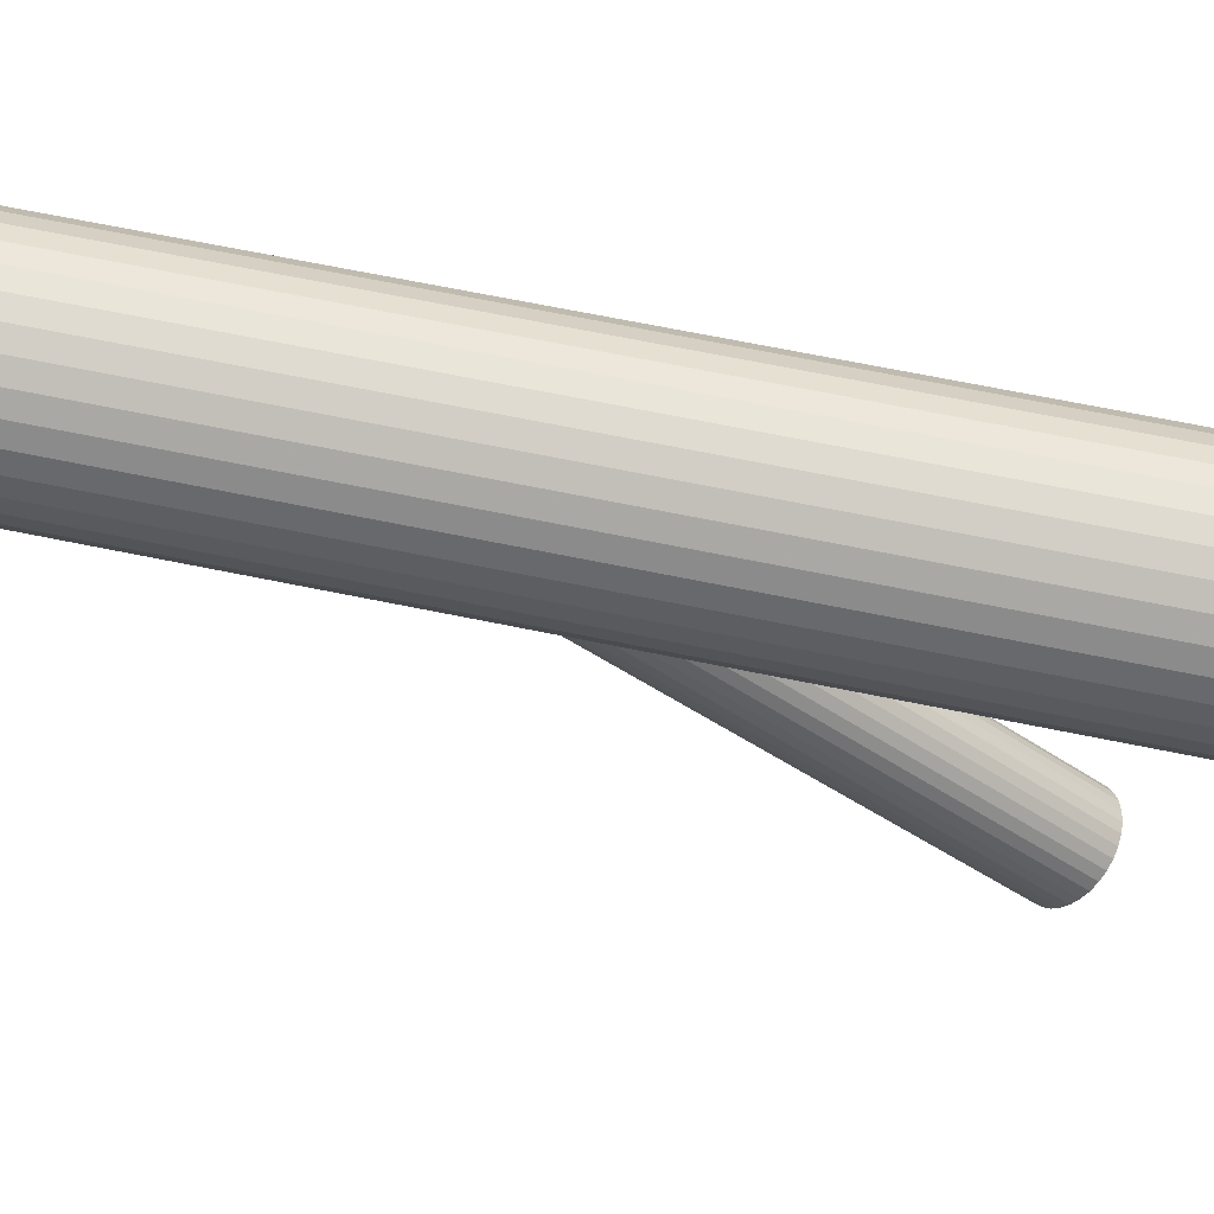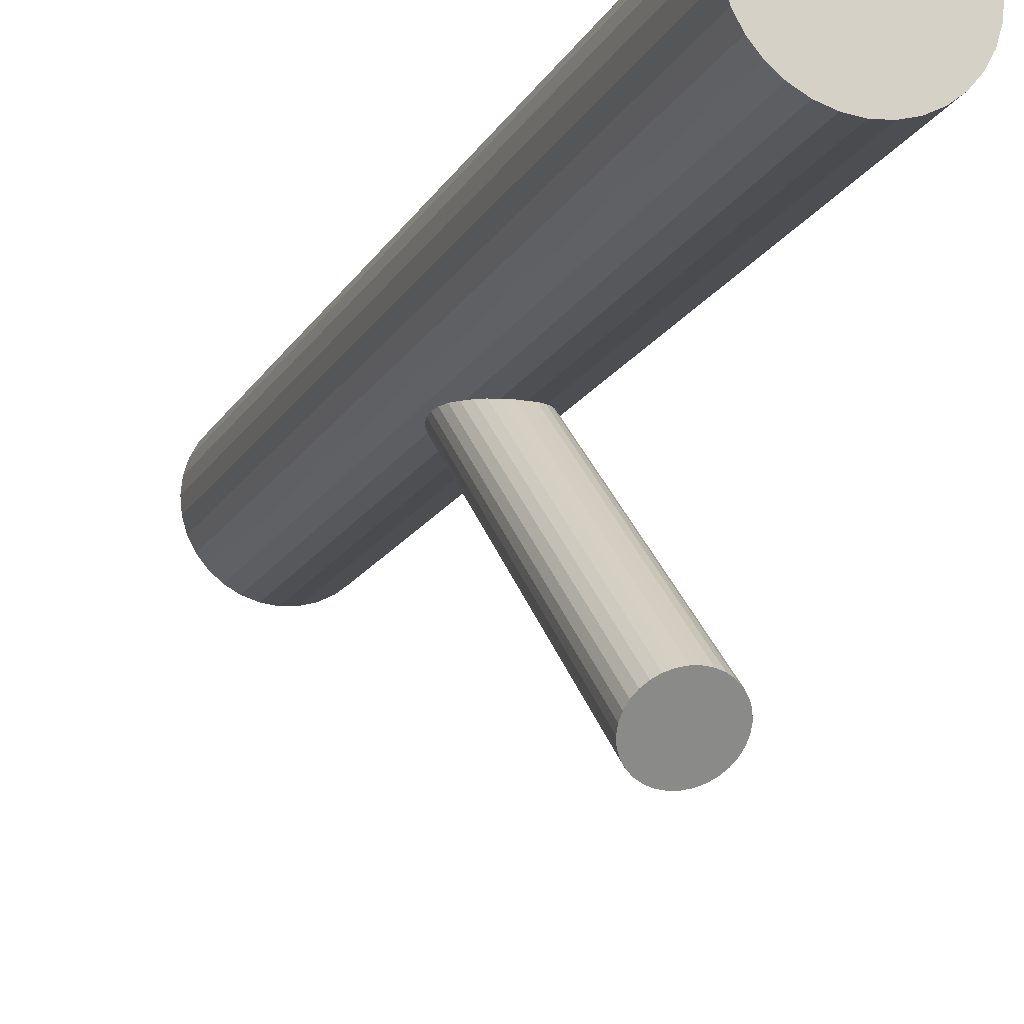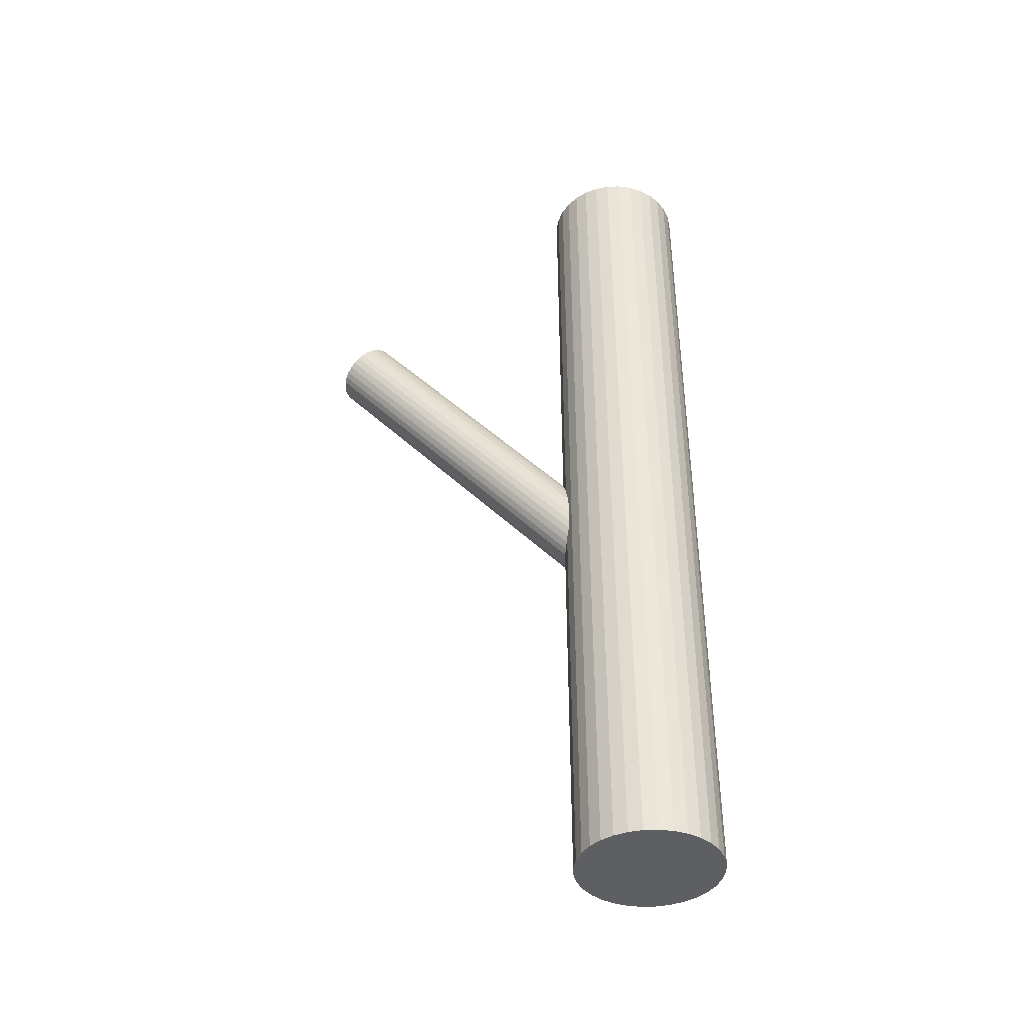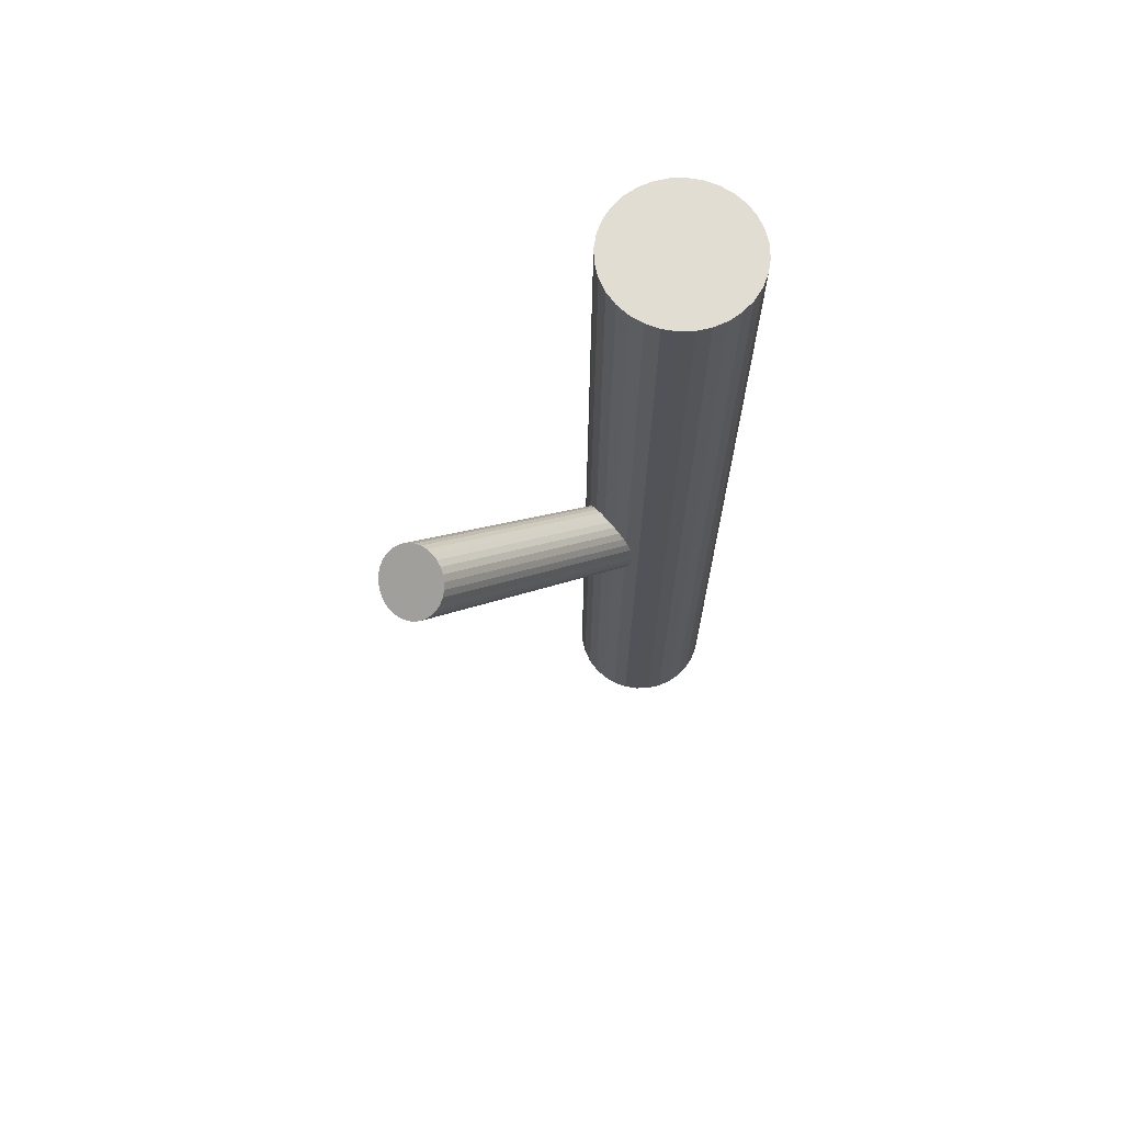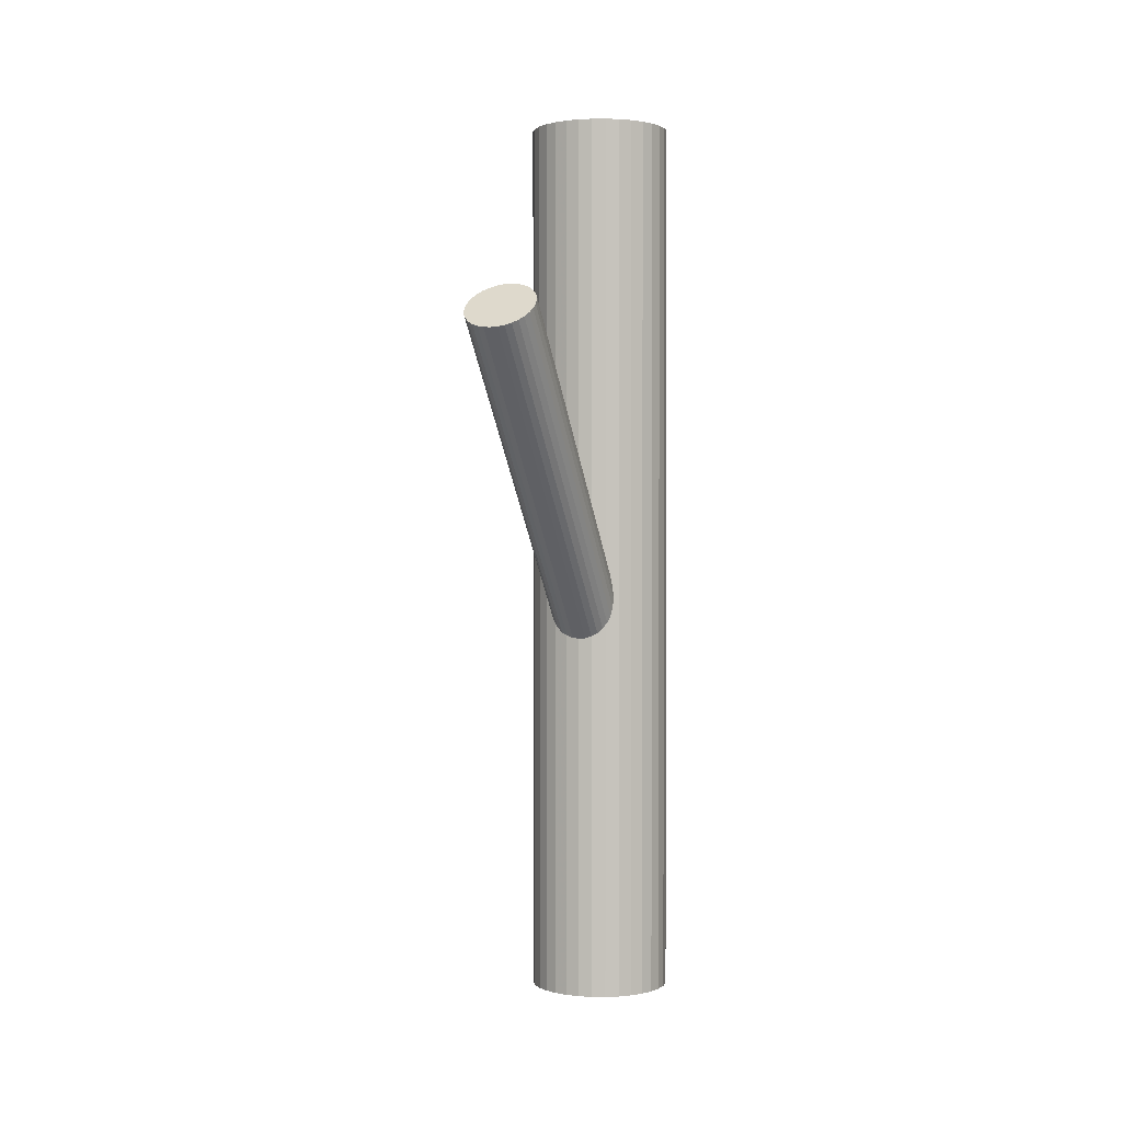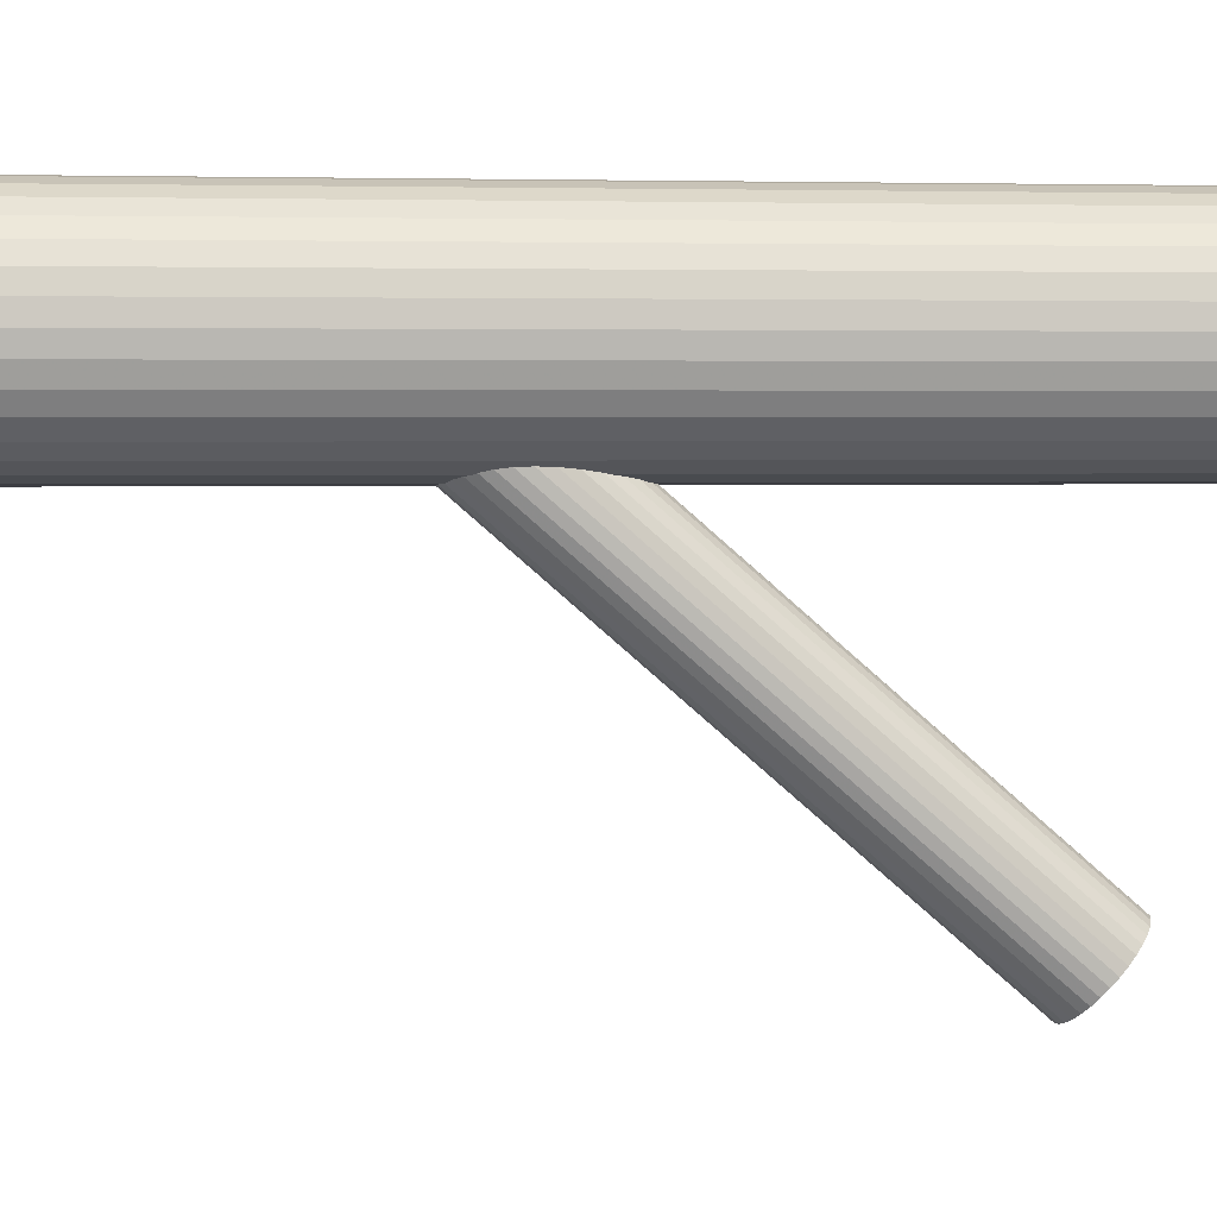
<metadata>
{"format":"obj","ext":"obj","renderer":"f3d","projection":"perspective","resolution":1024,"background":"white","views":[{"elev":64.3,"azim":-78.1,"up":"+Y"},{"elev":-16.3,"azim":-20.4,"up":"+Y"},{"elev":-40.9,"azim":98.2,"up":"+Z"},{"elev":68.2,"azim":48.7,"up":"+Z"},{"elev":1.2,"azim":18.7,"up":"+Z"},{"elev":2.6,"azim":-98.5,"up":"+Y"}]}
</metadata>
<code>
v 0 0.03838 0.1351
v 0 0.03838 -0.1351
v -0 0.01718 0.1351
v -0 0.01718 -0.1351
v 0 0.05959 0.1351
v 0 0.05959 -0.1351
v 0.01763 0.05016 0.1351
v 0.01763 0.05016 -0.1351
v 0.01763 0.02661 0.1351
v 0.01763 0.02661 -0.1351
v 0.01499 0.05338 0.1351
v 0.01499 0.05338 -0.1351
v 0.01499 0.02339 0.1351
v 0.01499 0.02339 -0.1351
v 0.01178 0.05601 0.1351
v 0.01178 0.05601 -0.1351
v 0.01178 0.02076 0.1351
v 0.01178 0.02076 -0.1351
v -0.0212 0.03838 0.1351
v -0.0212 0.03838 -0.1351
v -0.02079 0.03425 0.1351
v -0.02079 0.03425 -0.1351
v -0.02079 0.04252 0.1351
v -0.02079 0.04252 -0.1351
v -0.004136 0.01759 0.1351
v -0.004136 0.01759 -0.1351
v -0.004136 0.05918 0.1351
v -0.004136 0.05918 -0.1351
v 0.008113 0.05797 0.1351
v 0.008113 0.05797 -0.1351
v 0.008113 0.0188 0.1351
v 0.008113 0.0188 -0.1351
v 0.01959 0.0465 0.1351
v 0.01959 0.0465 -0.1351
v 0.01959 0.03027 0.1351
v 0.01959 0.03027 -0.1351
v -0.01959 0.0465 0.1351
v -0.01959 0.0465 -0.1351
v -0.01959 0.03027 0.1351
v -0.01959 0.03027 -0.1351
v -0.008113 0.05797 0.1351
v -0.008113 0.05797 -0.1351
v -0.008113 0.0188 0.1351
v -0.008113 0.0188 -0.1351
v 0.004136 0.01759 0.1351
v 0.004136 0.01759 -0.1351
v 0.004136 0.05918 0.1351
v 0.004136 0.05918 -0.1351
v 0.02079 0.03425 0.1351
v 0.02079 0.03425 -0.1351
v 0.02079 0.04252 0.1351
v 0.02079 0.04252 -0.1351
v 0.0212 0.03838 0.1351
v 0.0212 0.03838 -0.1351
v -0.01178 0.05601 0.1351
v -0.01178 0.05601 -0.1351
v -0.01178 0.02076 0.1351
v -0.01178 0.02076 -0.1351
v -0.01499 0.05338 0.1351
v -0.01499 0.05338 -0.1351
v -0.01499 0.02339 0.1351
v -0.01499 0.02339 -0.1351
v -0.01763 0.05016 0.1351
v -0.01763 0.05016 -0.1351
v -0.01763 0.02661 0.1351
v -0.01763 0.02661 -0.1351
v 0 -0.05181 0.07101
v 0 0.03838 -0.03294
v -0 -0.05959 0.06426
v -0 0.03061 -0.03968
v 0 -0.04403 0.07776
v 0 0.04616 -0.02619
v 0.008561 -0.04749 0.07476
v 0.008561 0.0427 -0.02919
v 0.008561 -0.05613 0.06726
v 0.008561 0.03406 -0.03668
v 0.00394 -0.05899 0.06477
v 0.00394 0.0312 -0.03917
v 0.00394 -0.04463 0.07724
v 0.00394 0.04557 -0.0267
v -0.00728 -0.05731 0.06624
v -0.00728 0.03289 -0.03771
v -0.00728 -0.04631 0.07578
v -0.00728 0.04388 -0.02816
v -0.0103 -0.05181 0.07101
v -0.0103 0.03838 -0.03294
v -0.009512 -0.04883 0.07359
v -0.009512 0.04136 -0.03035
v -0.009512 -0.05479 0.06843
v -0.009512 0.03541 -0.03552
v -0.002009 -0.05944 0.06439
v -0.002009 0.03076 -0.03955
v -0.002009 -0.04418 0.07763
v -0.002009 0.04601 -0.02632
v 0.00572 -0.04534 0.07662
v 0.00572 0.04485 -0.02733
v 0.00572 -0.05828 0.0654
v 0.00572 0.03192 -0.03855
v -0.0101 -0.05333 0.06969
v -0.0101 0.03687 -0.03425
v -0.0101 -0.05029 0.07233
v -0.0101 0.0399 -0.03162
v 0.0101 -0.05333 0.06969
v 0.0101 0.03687 -0.03425
v 0.0101 -0.05029 0.07233
v 0.0101 0.0399 -0.03162
v -0.00572 -0.04534 0.07662
v -0.00572 0.04485 -0.02733
v -0.00572 -0.05828 0.0654
v -0.00572 0.03192 -0.03855
v 0.002009 -0.05944 0.06439
v 0.002009 0.03076 -0.03955
v 0.002009 -0.04418 0.07763
v 0.002009 0.04601 -0.02632
v 0.009512 -0.04883 0.07359
v 0.009512 0.04136 -0.03035
v 0.009512 -0.05479 0.06843
v 0.009512 0.03541 -0.03552
v 0.0103 -0.05181 0.07101
v 0.0103 0.03838 -0.03294
v 0.00728 -0.05731 0.06624
v 0.00728 0.03289 -0.03771
v 0.00728 -0.04631 0.07578
v 0.00728 0.04388 -0.02816
v -0.00394 -0.05899 0.06477
v -0.00394 0.0312 -0.03917
v -0.00394 -0.04463 0.07724
v -0.00394 0.04557 -0.0267
v -0.008561 -0.04749 0.07476
v -0.008561 0.0427 -0.02919
v -0.008561 -0.05613 0.06726
v -0.008561 0.03406 -0.03668
f 54 2 52
f 54 52 53
f 53 52 51
f 53 51 1
f 52 2 34
f 52 34 51
f 51 34 33
f 51 33 1
f 34 2 8
f 34 8 33
f 33 8 7
f 33 7 1
f 8 2 12
f 8 12 7
f 7 12 11
f 7 11 1
f 12 2 16
f 12 16 11
f 11 16 15
f 11 15 1
f 16 2 30
f 16 30 15
f 15 30 29
f 15 29 1
f 30 2 48
f 30 48 29
f 29 48 47
f 29 47 1
f 48 2 6
f 48 6 47
f 47 6 5
f 47 5 1
f 6 2 28
f 6 28 5
f 5 28 27
f 5 27 1
f 28 2 42
f 28 42 27
f 27 42 41
f 27 41 1
f 42 2 56
f 42 56 41
f 41 56 55
f 41 55 1
f 56 2 60
f 56 60 55
f 55 60 59
f 55 59 1
f 60 2 64
f 60 64 59
f 59 64 63
f 59 63 1
f 64 2 38
f 64 38 63
f 63 38 37
f 63 37 1
f 38 2 24
f 38 24 37
f 37 24 23
f 37 23 1
f 24 2 20
f 24 20 23
f 23 20 19
f 23 19 1
f 20 2 22
f 20 22 19
f 19 22 21
f 19 21 1
f 22 2 40
f 22 40 21
f 21 40 39
f 21 39 1
f 40 2 66
f 40 66 39
f 39 66 65
f 39 65 1
f 66 2 62
f 66 62 65
f 65 62 61
f 65 61 1
f 62 2 58
f 62 58 61
f 61 58 57
f 61 57 1
f 58 2 44
f 58 44 57
f 57 44 43
f 57 43 1
f 44 2 26
f 44 26 43
f 43 26 25
f 43 25 1
f 26 2 4
f 26 4 25
f 25 4 3
f 25 3 1
f 4 2 46
f 4 46 3
f 3 46 45
f 3 45 1
f 46 2 32
f 46 32 45
f 45 32 31
f 45 31 1
f 32 2 18
f 32 18 31
f 31 18 17
f 31 17 1
f 18 2 14
f 18 14 17
f 17 14 13
f 17 13 1
f 14 2 10
f 14 10 13
f 13 10 9
f 13 9 1
f 10 2 36
f 10 36 9
f 9 36 35
f 9 35 1
f 36 2 50
f 36 50 35
f 35 50 49
f 35 49 1
f 50 2 54
f 50 54 49
f 49 54 53
f 49 53 1
f 120 68 106
f 120 106 119
f 119 106 105
f 119 105 67
f 106 68 116
f 106 116 105
f 105 116 115
f 105 115 67
f 116 68 74
f 116 74 115
f 115 74 73
f 115 73 67
f 74 68 124
f 74 124 73
f 73 124 123
f 73 123 67
f 124 68 96
f 124 96 123
f 123 96 95
f 123 95 67
f 96 68 80
f 96 80 95
f 95 80 79
f 95 79 67
f 80 68 114
f 80 114 79
f 79 114 113
f 79 113 67
f 114 68 72
f 114 72 113
f 113 72 71
f 113 71 67
f 72 68 94
f 72 94 71
f 71 94 93
f 71 93 67
f 94 68 128
f 94 128 93
f 93 128 127
f 93 127 67
f 128 68 108
f 128 108 127
f 127 108 107
f 127 107 67
f 108 68 84
f 108 84 107
f 107 84 83
f 107 83 67
f 84 68 130
f 84 130 83
f 83 130 129
f 83 129 67
f 130 68 88
f 130 88 129
f 129 88 87
f 129 87 67
f 88 68 102
f 88 102 87
f 87 102 101
f 87 101 67
f 102 68 86
f 102 86 101
f 101 86 85
f 101 85 67
f 86 68 100
f 86 100 85
f 85 100 99
f 85 99 67
f 100 68 90
f 100 90 99
f 99 90 89
f 99 89 67
f 90 68 132
f 90 132 89
f 89 132 131
f 89 131 67
f 132 68 82
f 132 82 131
f 131 82 81
f 131 81 67
f 82 68 110
f 82 110 81
f 81 110 109
f 81 109 67
f 110 68 126
f 110 126 109
f 109 126 125
f 109 125 67
f 126 68 92
f 126 92 125
f 125 92 91
f 125 91 67
f 92 68 70
f 92 70 91
f 91 70 69
f 91 69 67
f 70 68 112
f 70 112 69
f 69 112 111
f 69 111 67
f 112 68 78
f 112 78 111
f 111 78 77
f 111 77 67
f 78 68 98
f 78 98 77
f 77 98 97
f 77 97 67
f 98 68 122
f 98 122 97
f 97 122 121
f 97 121 67
f 122 68 76
f 122 76 121
f 121 76 75
f 121 75 67
f 76 68 118
f 76 118 75
f 75 118 117
f 75 117 67
f 118 68 104
f 118 104 117
f 117 104 103
f 117 103 67
f 104 68 120
f 104 120 103
f 103 120 119
f 103 119 67

</code>
